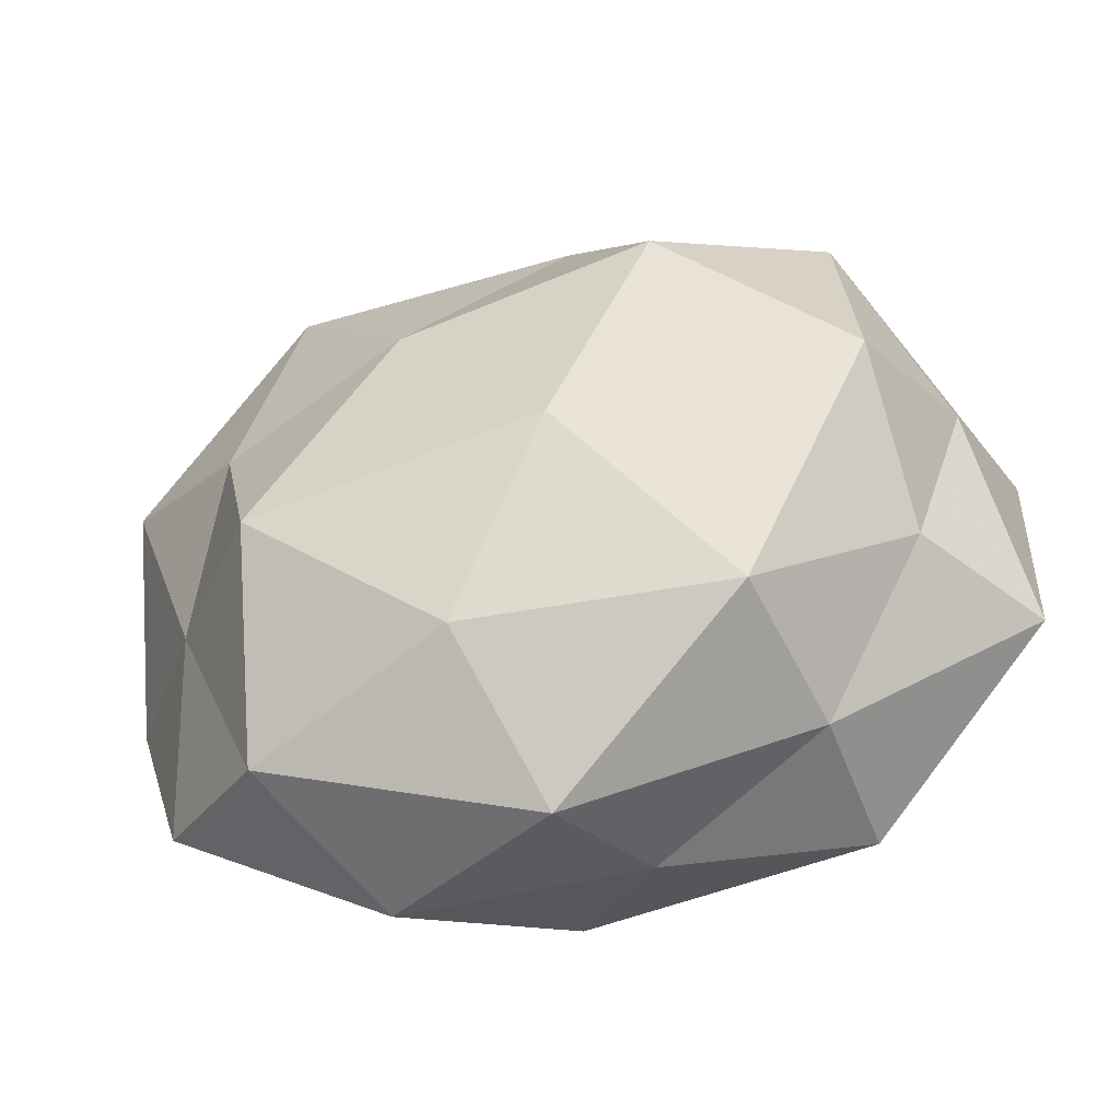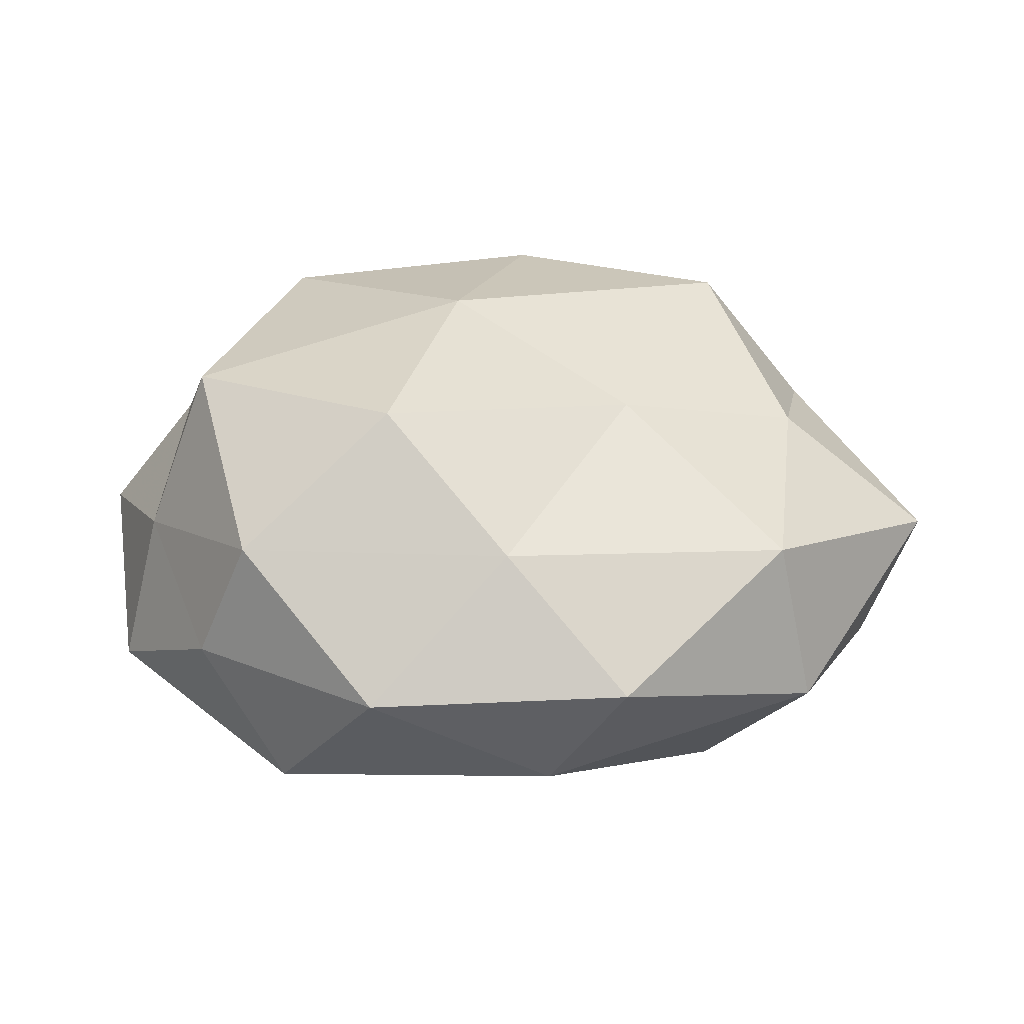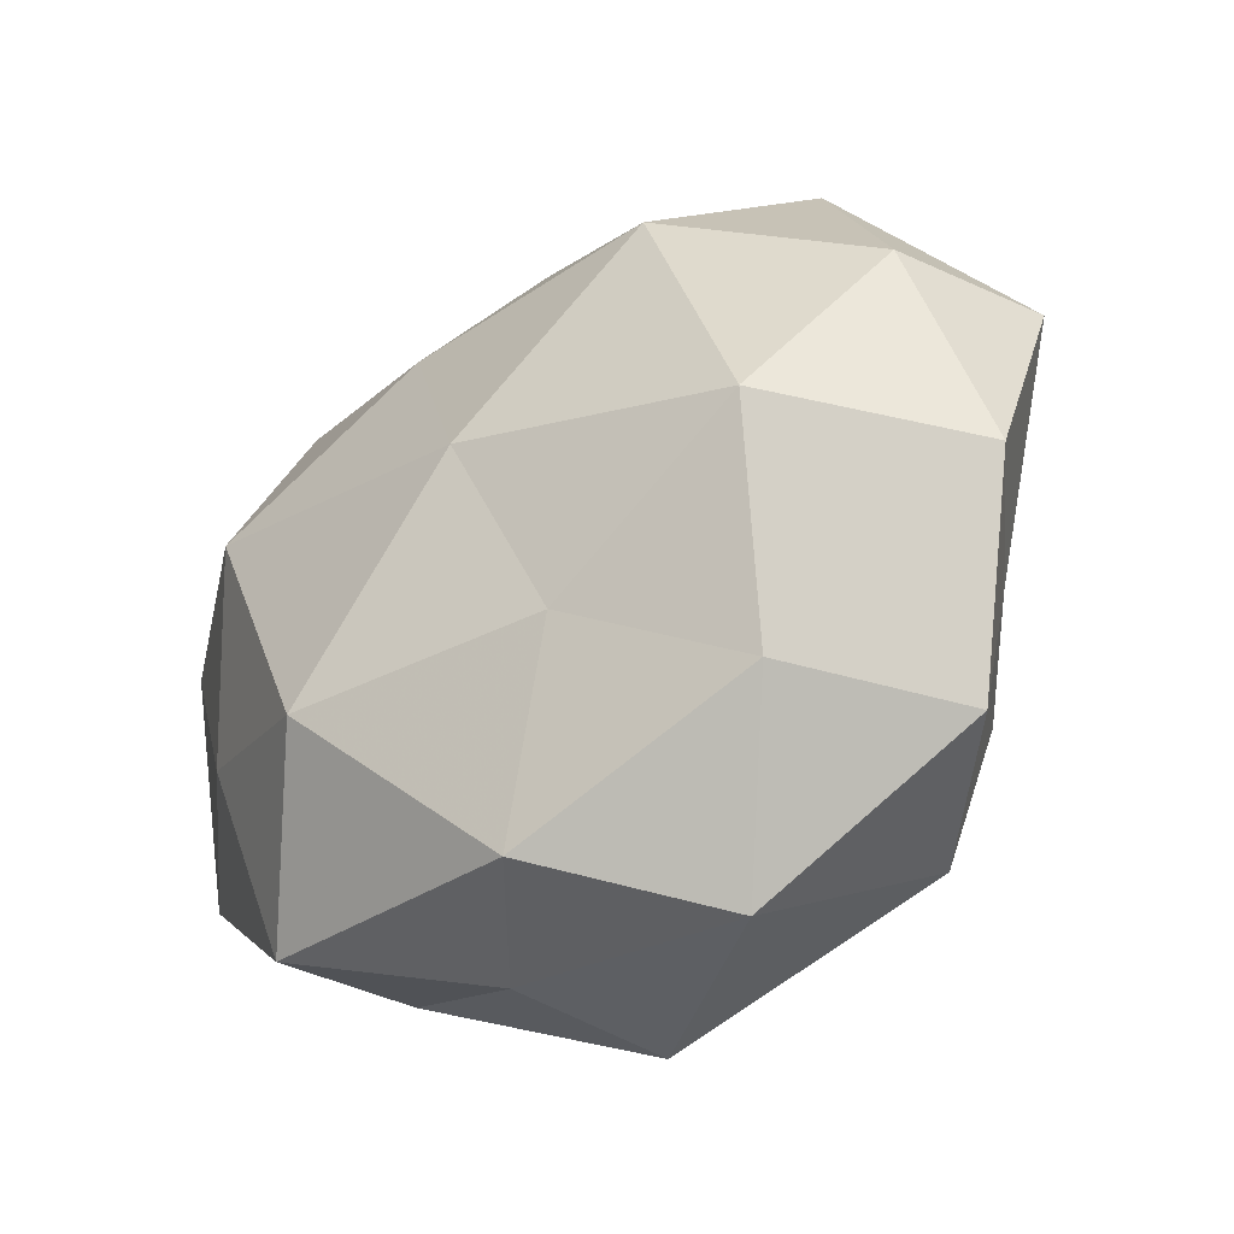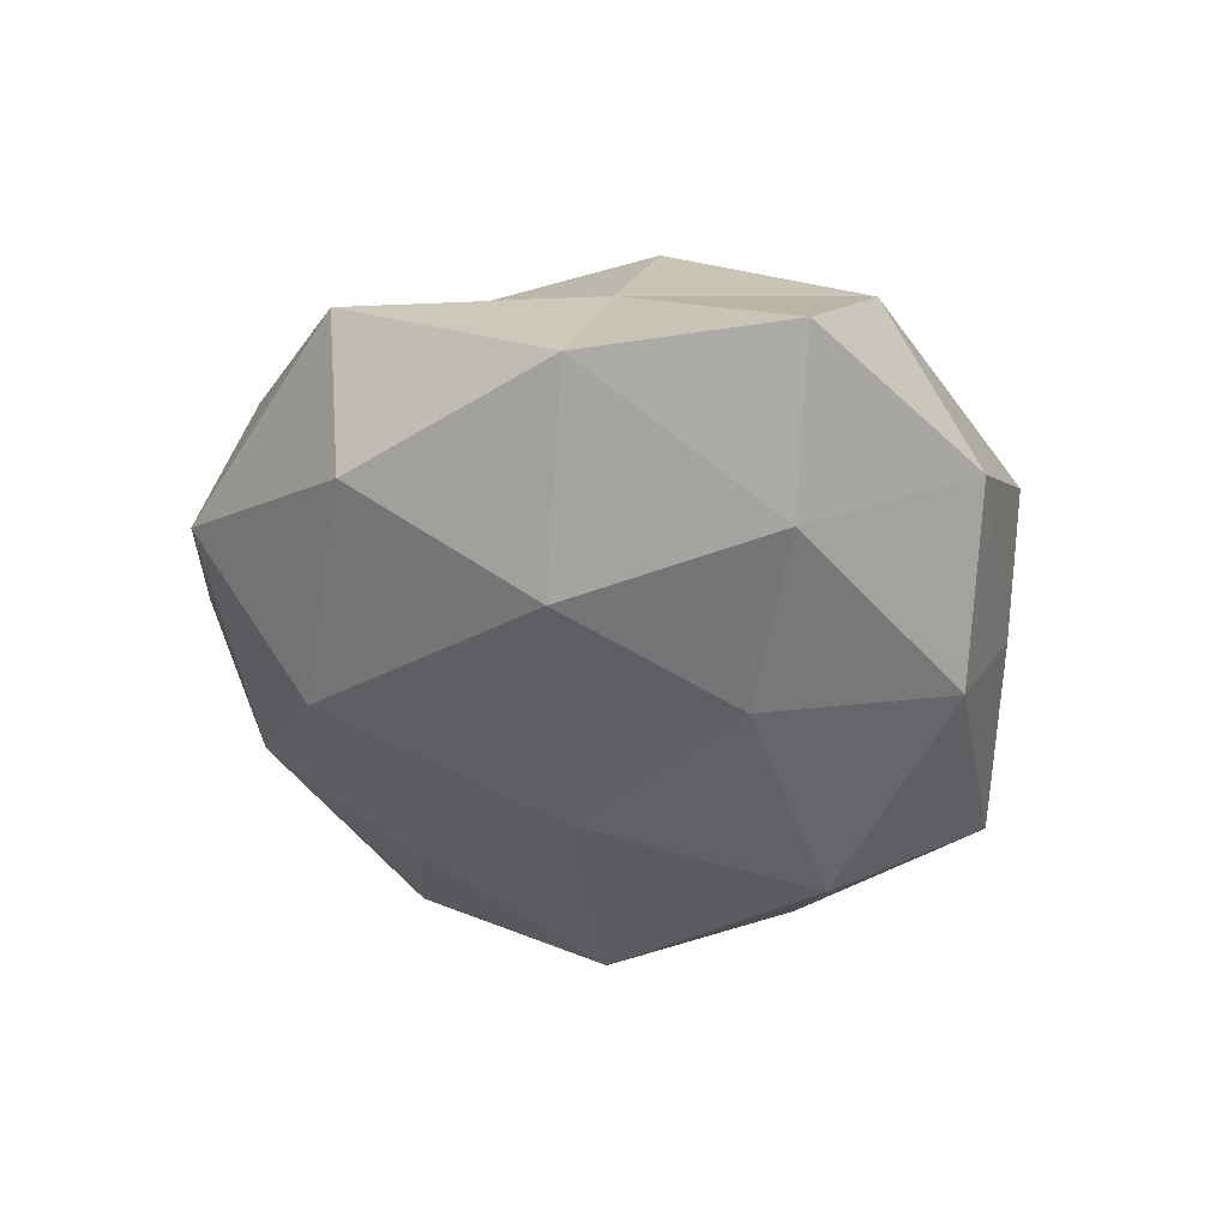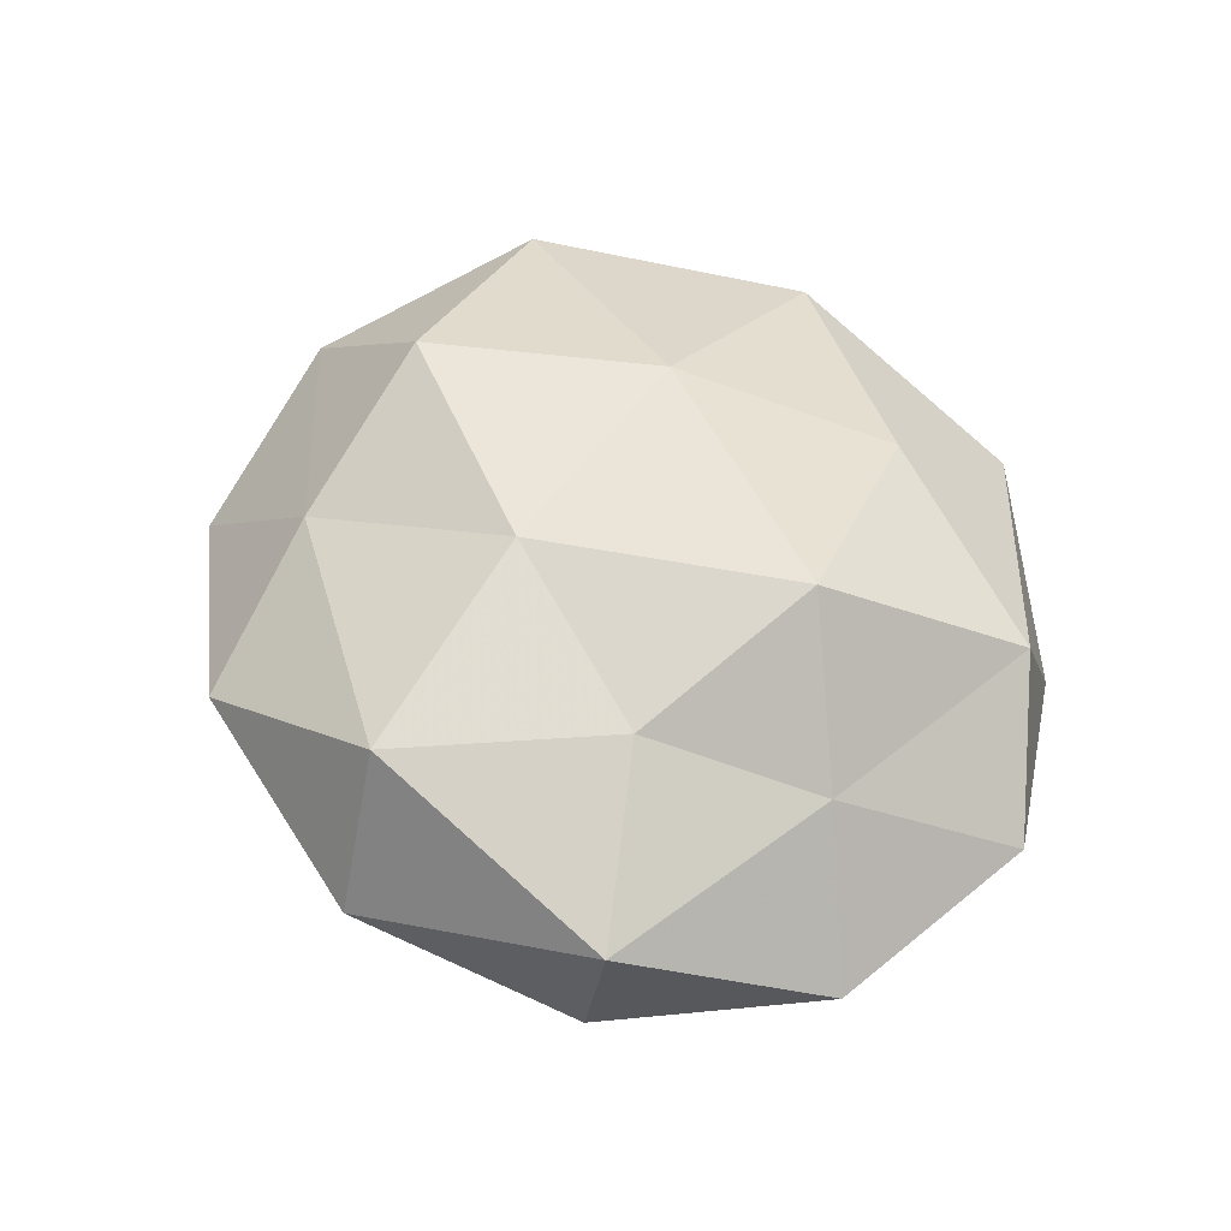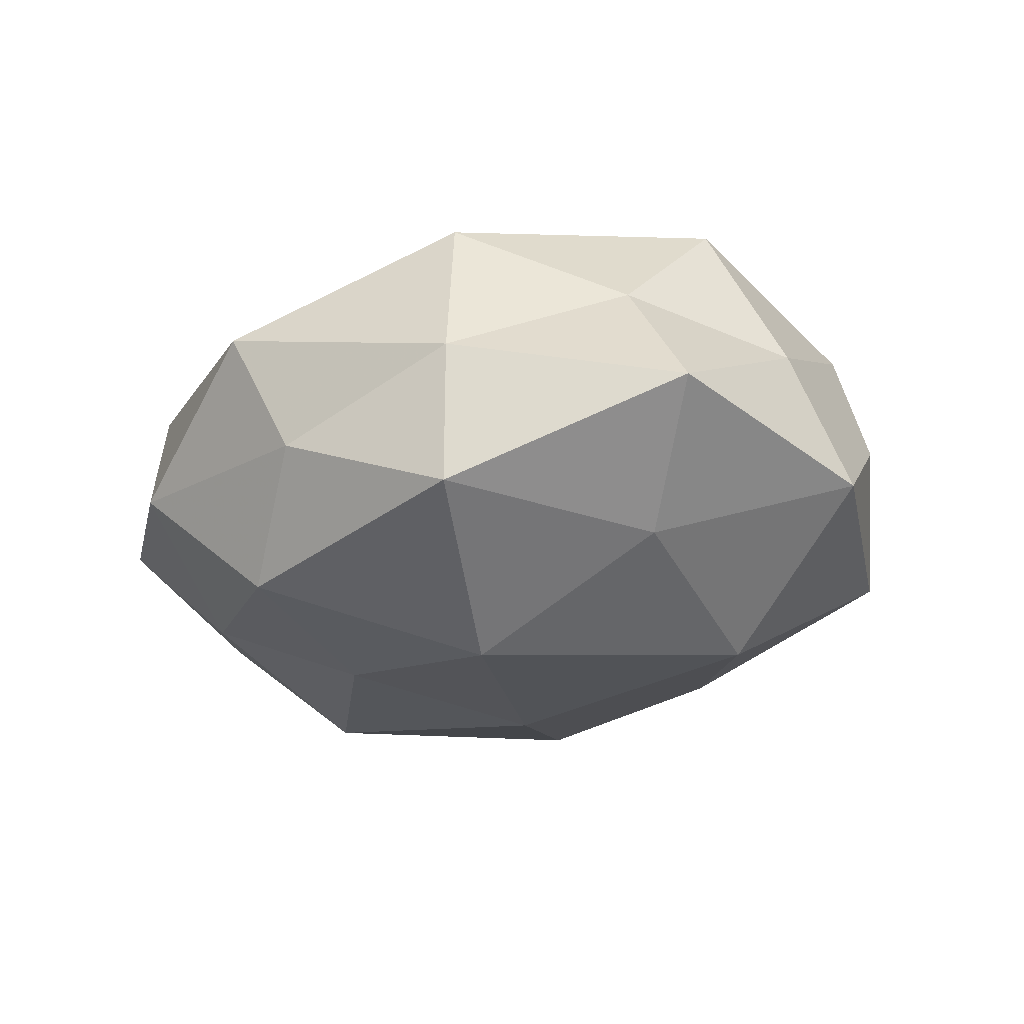
<metadata>
{"format":"obj","ext":"obj","renderer":"f3d","projection":"perspective","resolution":1024,"background":"white","views":[{"elev":-45.7,"azim":14.5,"up":"+Y"},{"elev":35.9,"azim":171.4,"up":"+Z"},{"elev":-35.4,"azim":-140.5,"up":"+Y"},{"elev":-36.3,"azim":-75.4,"up":"+Z"},{"elev":42.4,"azim":-106.0,"up":"+Z"},{"elev":-22.1,"azim":50.0,"up":"+Z"}]}
</metadata>
<code>
v -0.04605 -0.03078 -0.001405
v 0.03151 0.01022 -0.02661
v -0.01349 0.01501 0.02573
v 0.004913 -0.00703 0.02965
v -0.007211 -0.02945 0.02312
v 0.01683 -0.01902 -0.02916
v 0.047 0.005001 0.006949
v 0.02869 -0.03434 0.003319
v 0.04118 -0.01641 0.01082
v -0.03574 -0.001308 -0.02377
v -0.02073 -0.04426 -0.004115
v 0.03064 -0.03598 -0.01525
v 0.03925 -0.01119 -0.01803
v 0.004537 0.03424 0.01825
v 0.007908 -0.04253 -0.005173
v 0.008285 0.02655 -0.02211
v 0.0007839 -0.04636 0.01049
v -0.03163 -0.03583 0.0132
v -0.0231 0.02822 -0.0222
v -0.03652 0.009019 0.01752
v 0.0005946 0.04292 -0.00999
v 0.0521 0.009851 -0.01054
v -0.03117 -0.02569 -0.01521
v 0.03309 0.03411 -0.0131
v 0.02244 0.04313 0.004309
v -0.003406 -0.03828 -0.01928
v -0.05458 -0.007949 -0.00815
v 0.01695 0.01852 0.02967
v -0.05327 0.01679 0.004532
v -0.03292 0.03923 -0.003843
v -0.04687 0.01731 -0.01257
v -0.04299 -0.01004 0.009071
v 0.03579 0.02641 0.01689
v -0.007798 0.04802 0.006219
v 0.04199 0.0255 0.001363
v -0.02948 0.03442 0.01549
v 0.0524 -0.01786 -0.004218
v 0.03905 -0.0004772 0.02516
v 0.02411 -0.02959 0.02199
v -0.01252 -0.01668 -0.02399
v -0.003431 0.005068 -0.02877
v -0.02998 -0.01197 0.0266
f 2 13 6
f 12 6 13
f 12 8 15
f 17 15 8
f 11 15 17
f 1 11 18
f 18 17 5
f 11 17 18
f 21 16 19
f 22 13 2
f 1 23 11
f 24 2 16
f 24 16 21
f 22 2 24
f 24 21 25
f 26 6 12
f 11 26 15
f 15 26 12
f 23 26 11
f 1 27 23
f 27 10 23
f 3 4 28
f 28 14 3
f 21 19 30
f 10 31 19
f 27 31 10
f 27 29 31
f 30 19 31
f 31 29 30
f 1 18 32
f 1 32 27
f 32 20 29
f 32 29 27
f 25 14 33
f 33 14 28
f 25 34 14
f 25 21 34
f 34 21 30
f 35 7 22
f 35 22 24
f 35 24 25
f 35 33 7
f 35 25 33
f 14 36 3
f 3 36 20
f 29 20 36
f 29 36 30
f 14 34 36
f 30 36 34
f 7 9 37
f 37 9 8
f 37 8 12
f 13 37 12
f 7 37 22
f 22 37 13
f 7 38 9
f 38 28 4
f 33 38 7
f 33 28 38
f 39 4 5
f 39 8 9
f 5 17 39
f 17 8 39
f 38 4 39
f 9 38 39
f 23 10 40
f 26 40 6
f 23 40 26
f 2 6 41
f 16 2 41
f 10 19 41
f 41 19 16
f 41 6 40
f 40 10 41
f 42 4 3
f 42 5 4
f 18 5 42
f 20 42 3
f 18 42 32
f 32 42 20

</code>
